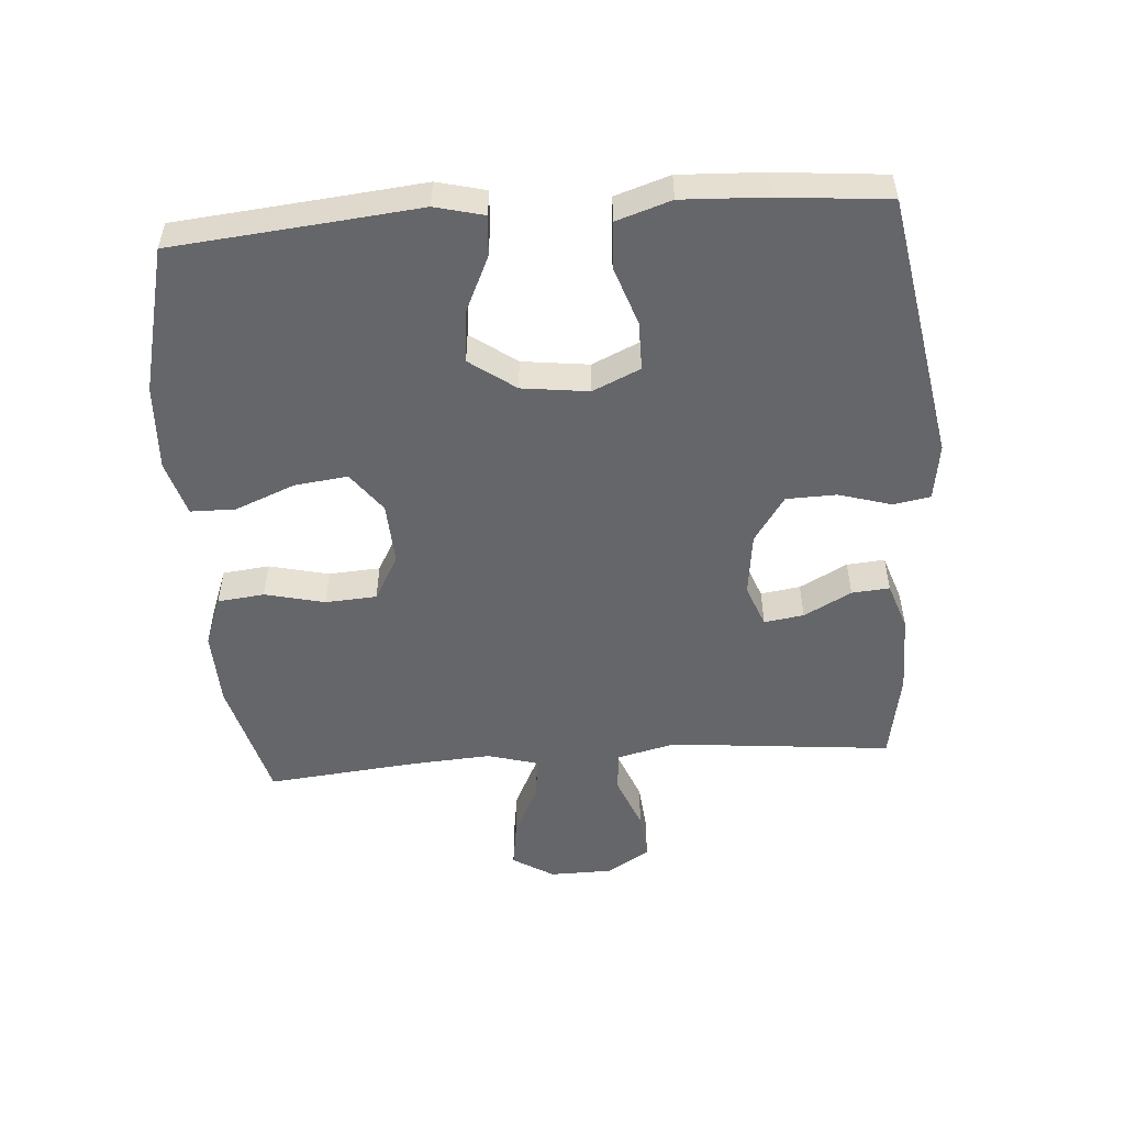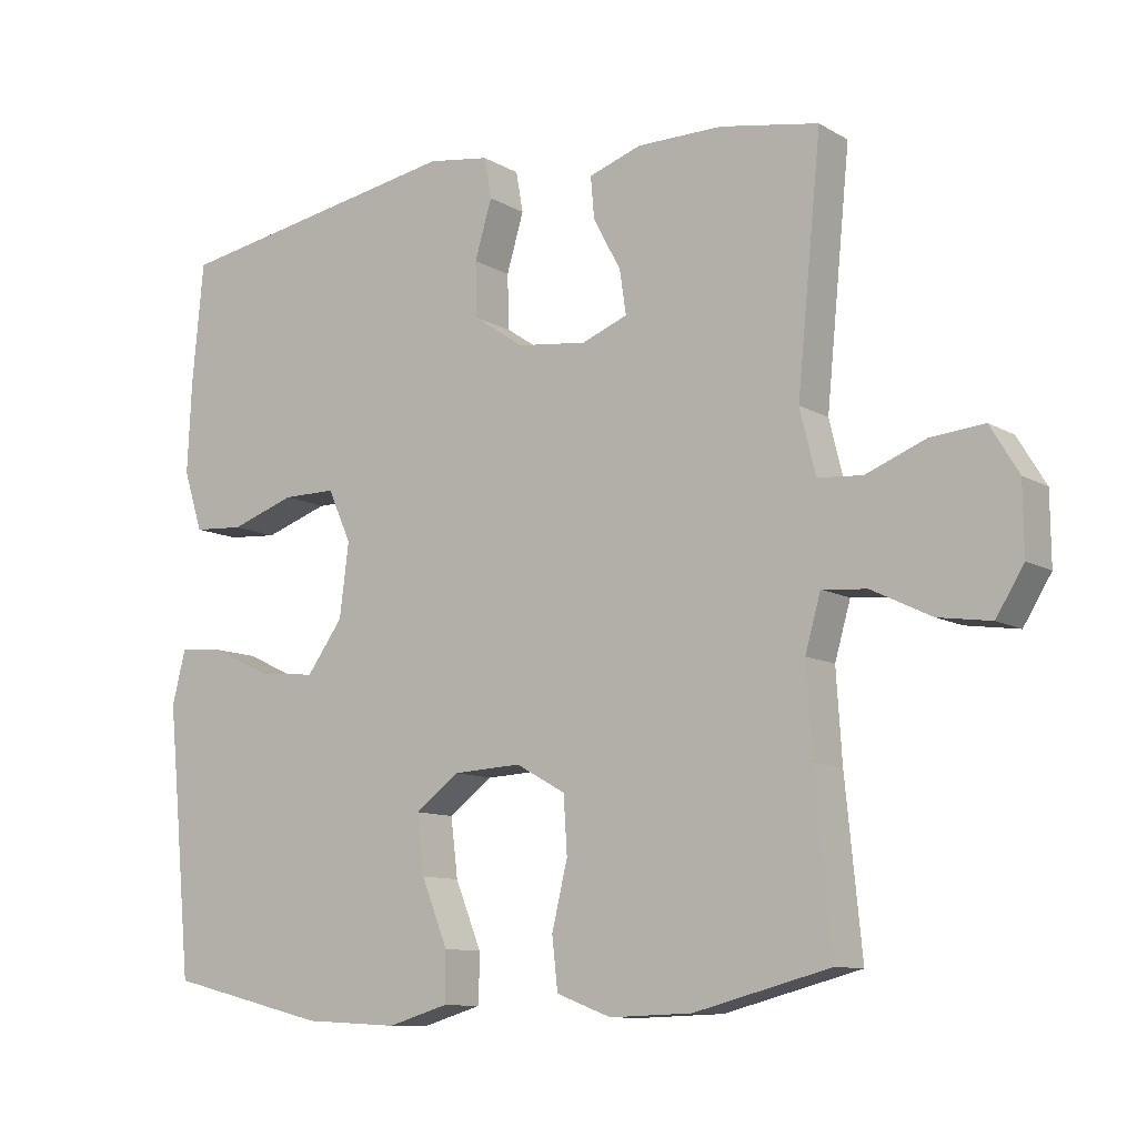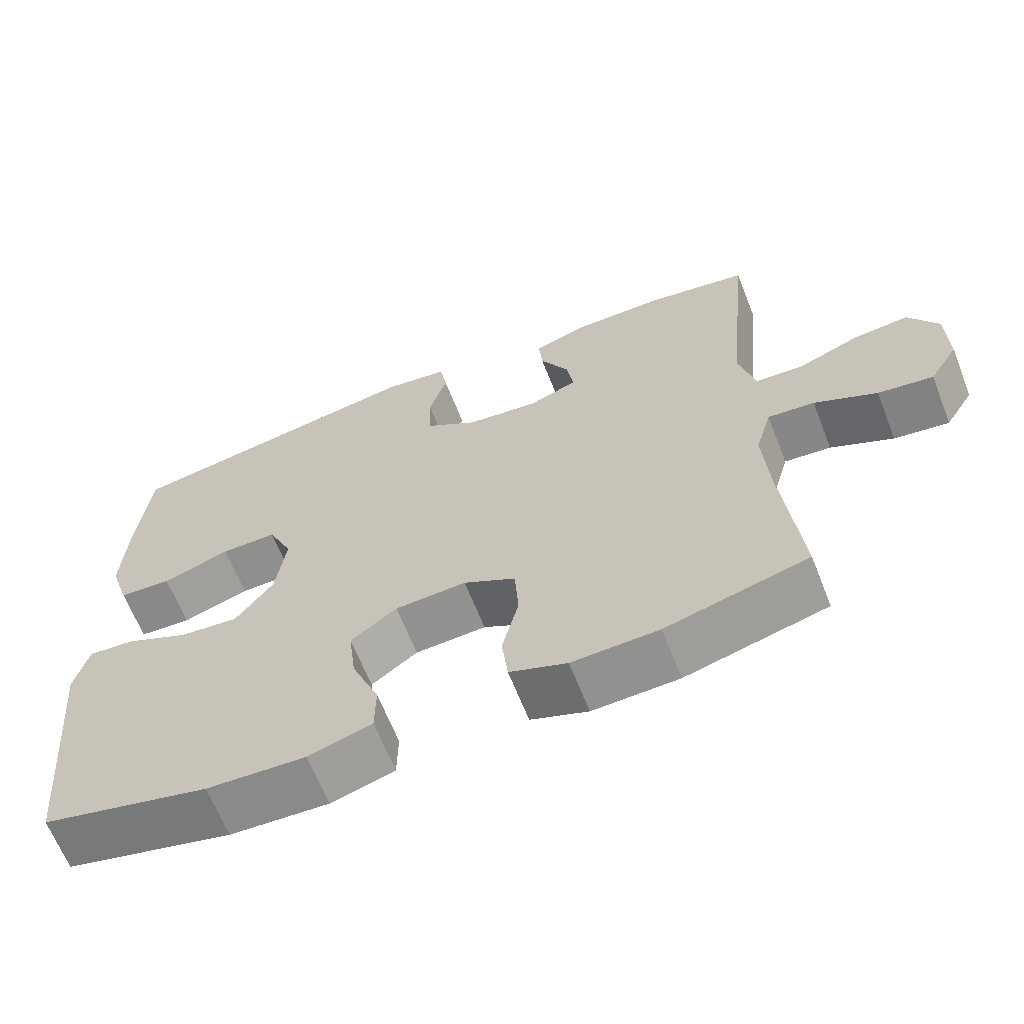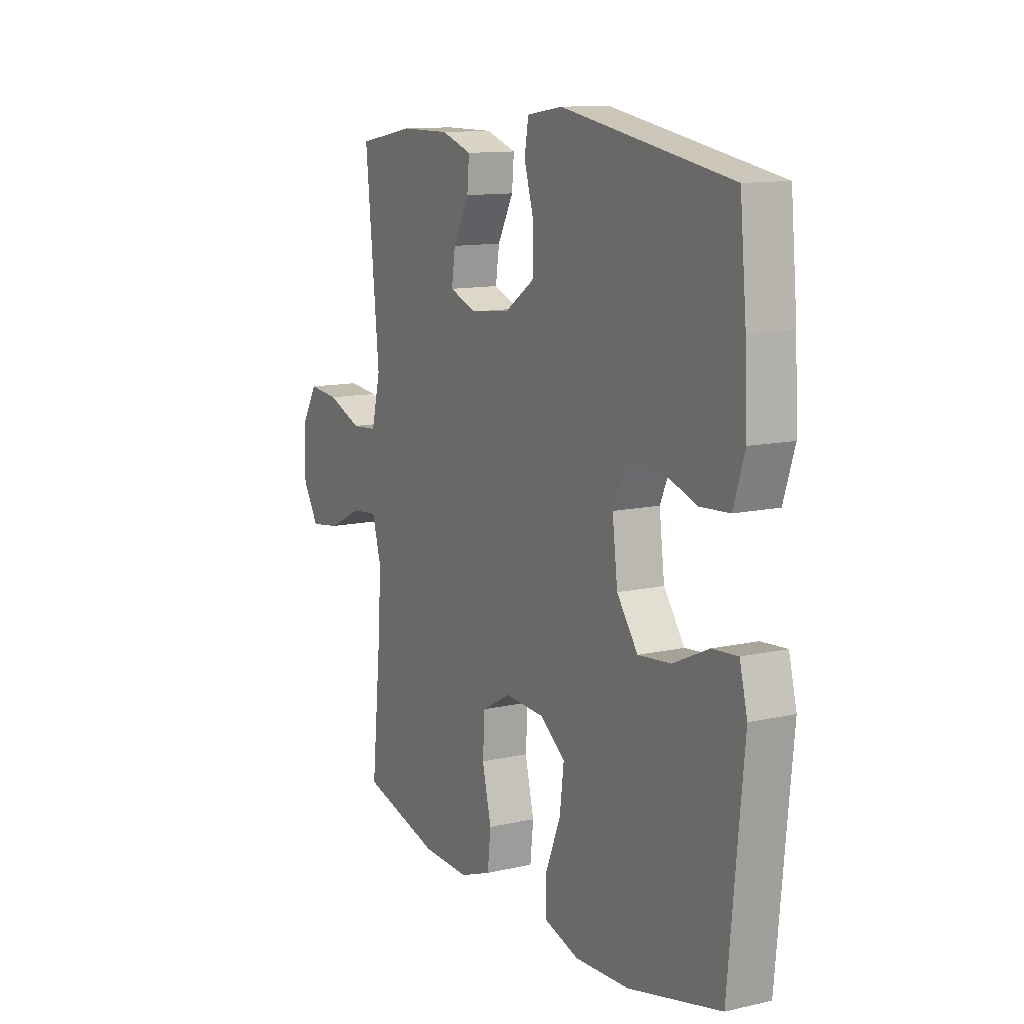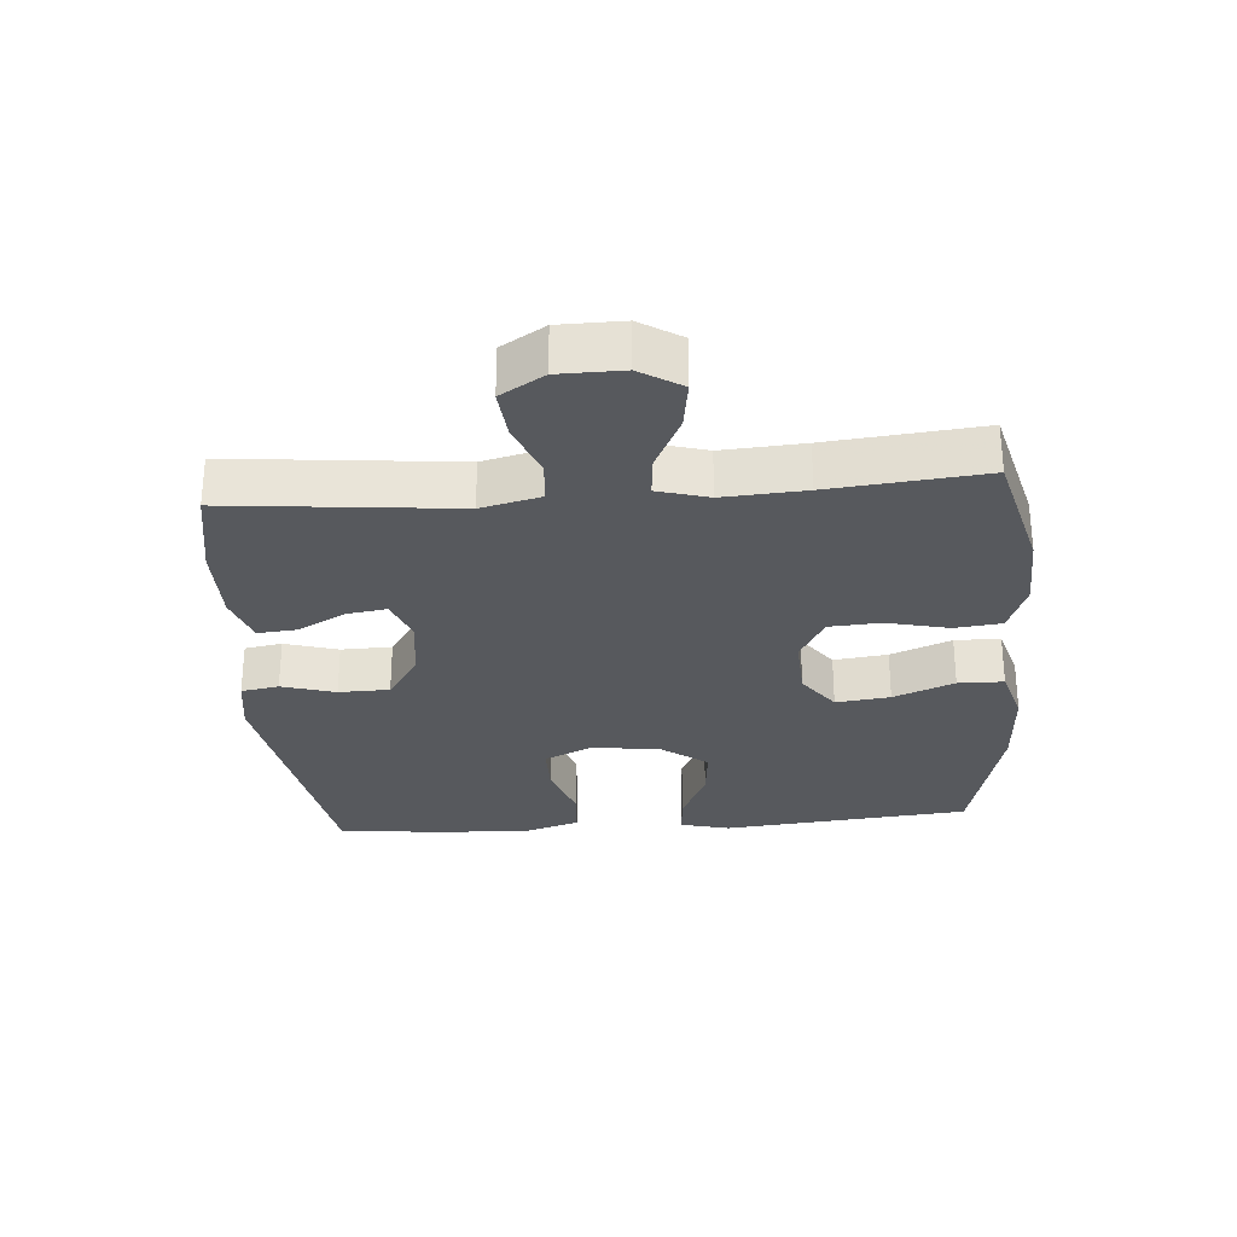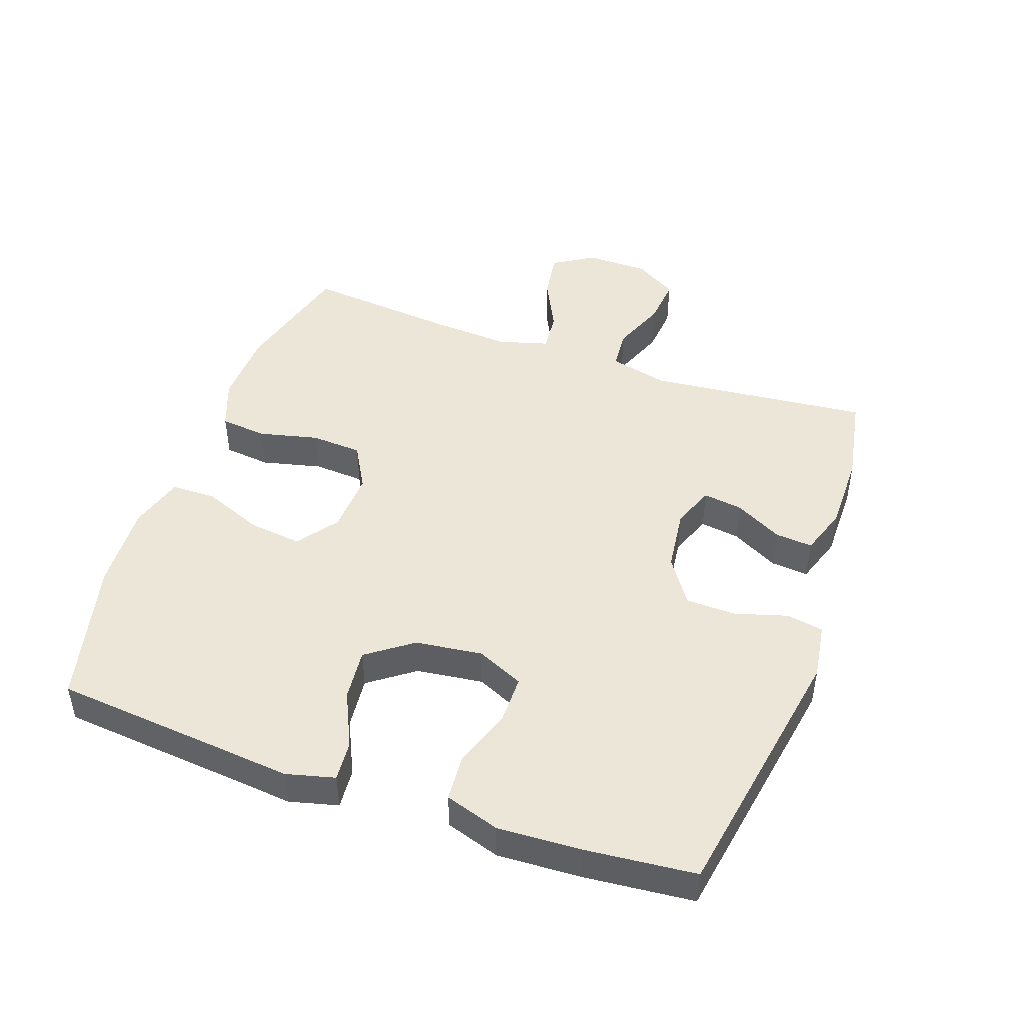
<metadata>
{"format":"obj","ext":"obj","renderer":"f3d","projection":"perspective","resolution":1024,"background":"white","views":[{"elev":-51.9,"azim":-85.7,"up":"+Y"},{"elev":-10.4,"azim":35.3,"up":"+Z"},{"elev":-65.1,"azim":21.5,"up":"+Z"},{"elev":11.9,"azim":-118.4,"up":"+Z"},{"elev":-29.2,"azim":94.4,"up":"+Y"},{"elev":46.5,"azim":-70.6,"up":"+Y"}]}
</metadata>
<code>
v -0.5 0.07 0.5
v -0.089 0.07 0.571
v -0.002 0.07 0.558
v 0.008 0.07 0.501
v -0.016 0.07 0.42
v -0.014 0.07 0.343
v 0.057 0.07 0.295
v 0.155 0.07 0.283
v 0.22 0.07 0.308
v 0.211 0.07 0.369
v 0.172 0.07 0.442
v 0.167 0.07 0.5
v 0.241 0.07 0.525
v 0.362 0.07 0.525
v 0.5 0.07 0.5
v 0.466 0.07 0.157
v 0.488 0.07 0.067
v 0.551 0.07 0.062
v 0.635 0.07 0.095
v 0.71 0.07 0.102
v 0.75 0.07 0.036
v 0.751 0.07 -0.061
v 0.712 0.07 -0.124
v 0.638 0.07 -0.113
v 0.554 0.07 -0.072
v 0.491 0.07 -0.066
v 0.469 0.07 -0.143
v 0.477 0.07 -0.267
v 0.5 0.07 -0.5
v 0.309 0.07 -0.55
v 0.193 0.07 -0.554
v 0.116 0.07 -0.525
v 0.108 0.07 -0.453
v 0.13 0.07 -0.361
v 0.125 0.07 -0.282
v 0.055 0.07 -0.243
v -0.041 0.07 -0.248
v -0.103 0.07 -0.294
v -0.093 0.07 -0.376
v -0.056 0.07 -0.468
v -0.057 0.07 -0.537
v -0.142 0.07 -0.562
v -0.275 0.07 -0.555
v -0.5 0.07 -0.5
v -0.524 0.07 -0.246
v -0.536 0.07 -0.124
v -0.517 0.07 -0.049
v -0.455 0.07 -0.054
v -0.369 0.07 -0.094
v -0.289 0.07 -0.102
v -0.238 0.07 -0.032
v -0.225 0.07 0.071
v -0.258 0.07 0.144
v -0.333 0.07 0.144
v -0.424 0.07 0.113
v -0.495 0.07 0.118
v -0.522 0.07 0.202
v -0.516 0.07 0.331
v -0.5 0 0.5
v -0.089 0 0.571
v -0.002 0 0.558
v 0.008 0 0.501
v -0.016 0 0.42
v -0.014 0 0.343
v 0.057 0 0.295
v 0.155 0 0.283
v 0.22 0 0.308
v 0.211 0 0.369
v 0.172 0 0.442
v 0.167 0 0.5
v 0.241 0 0.525
v 0.362 0 0.525
v 0.5 0 0.5
v 0.466 0 0.157
v 0.488 0 0.067
v 0.551 0 0.062
v 0.635 0 0.095
v 0.71 0 0.102
v 0.75 0 0.036
v 0.751 0 -0.061
v 0.712 0 -0.124
v 0.638 0 -0.113
v 0.554 0 -0.072
v 0.491 0 -0.066
v 0.469 0 -0.143
v 0.477 0 -0.267
v 0.5 0 -0.5
v 0.309 0 -0.55
v 0.193 0 -0.554
v 0.116 0 -0.525
v 0.108 0 -0.453
v 0.13 0 -0.361
v 0.125 0 -0.282
v 0.055 0 -0.243
v -0.041 0 -0.248
v -0.103 0 -0.294
v -0.093 0 -0.376
v -0.056 0 -0.468
v -0.057 0 -0.537
v -0.142 0 -0.562
v -0.275 0 -0.555
v -0.5 0 -0.5
v -0.524 0 -0.246
v -0.536 0 -0.124
v -0.517 0 -0.049
v -0.455 0 -0.054
v -0.369 0 -0.094
v -0.289 0 -0.102
v -0.238 0 -0.032
v -0.225 0 0.071
v -0.258 0 0.144
v -0.333 0 0.144
v -0.424 0 0.113
v -0.495 0 0.118
v -0.522 0 0.202
v -0.516 0 0.331
f 54 55 56 57
f 53 54 57 58
f 46 47 48 49
f 45 46 49 50
f 44 45 50
f 43 44 50 51
f 39 40 41 42
f 38 39 42 43
f 31 32 33 34
f 31 34 35
f 28 29 30 31
f 27 28 31 35
f 26 27 35 36
f 22 23 24 25
f 22 25 26
f 21 22 26
f 18 19 20 21
f 17 18 21 26
f 16 17 26 36
f 10 11 12 13
f 9 10 13 14
f 2 3 4 5
f 2 5 6
f 53 58 1 2
f 52 53 2 6
f 38 43 51 52
f 37 38 52 6
f 36 37 6 7
f 16 36 7 8
f 9 14 15 16
f 8 9 16
f 115 114 113 112
f 116 115 112 111
f 107 106 105 104
f 108 107 104 103
f 108 103 102
f 109 108 102 101
f 100 99 98 97
f 101 100 97 96
f 92 91 90 89
f 93 92 89
f 89 88 87 86
f 93 89 86 85
f 94 93 85 84
f 83 82 81 80
f 84 83 80
f 84 80 79
f 79 78 77 76
f 84 79 76 75
f 94 84 75 74
f 71 70 69 68
f 72 71 68 67
f 63 62 61 60
f 64 63 60
f 60 59 116 111
f 64 60 111 110
f 110 109 101 96
f 64 110 96 95
f 65 64 95 94
f 66 65 94 74
f 74 73 72 67
f 74 67 66
f 1 59 60 2
f 2 60 61 3
f 3 61 62 4
f 4 62 63 5
f 5 63 64 6
f 6 64 65 7
f 7 65 66 8
f 8 66 67 9
f 9 67 68 10
f 10 68 69 11
f 11 69 70 12
f 12 70 71 13
f 13 71 72 14
f 14 72 73 15
f 15 73 74 16
f 16 74 75 17
f 17 75 76 18
f 18 76 77 19
f 19 77 78 20
f 20 78 79 21
f 21 79 80 22
f 22 80 81 23
f 23 81 82 24
f 24 82 83 25
f 25 83 84 26
f 26 84 85 27
f 27 85 86 28
f 28 86 87 29
f 29 87 88 30
f 30 88 89 31
f 31 89 90 32
f 32 90 91 33
f 33 91 92 34
f 34 92 93 35
f 35 93 94 36
f 36 94 95 37
f 37 95 96 38
f 38 96 97 39
f 39 97 98 40
f 40 98 99 41
f 41 99 100 42
f 42 100 101 43
f 43 101 102 44
f 44 102 103 45
f 45 103 104 46
f 46 104 105 47
f 47 105 106 48
f 48 106 107 49
f 49 107 108 50
f 50 108 109 51
f 51 109 110 52
f 52 110 111 53
f 53 111 112 54
f 54 112 113 55
f 55 113 114 56
f 56 114 115 57
f 57 115 116 58
f 58 116 59 1

</code>
